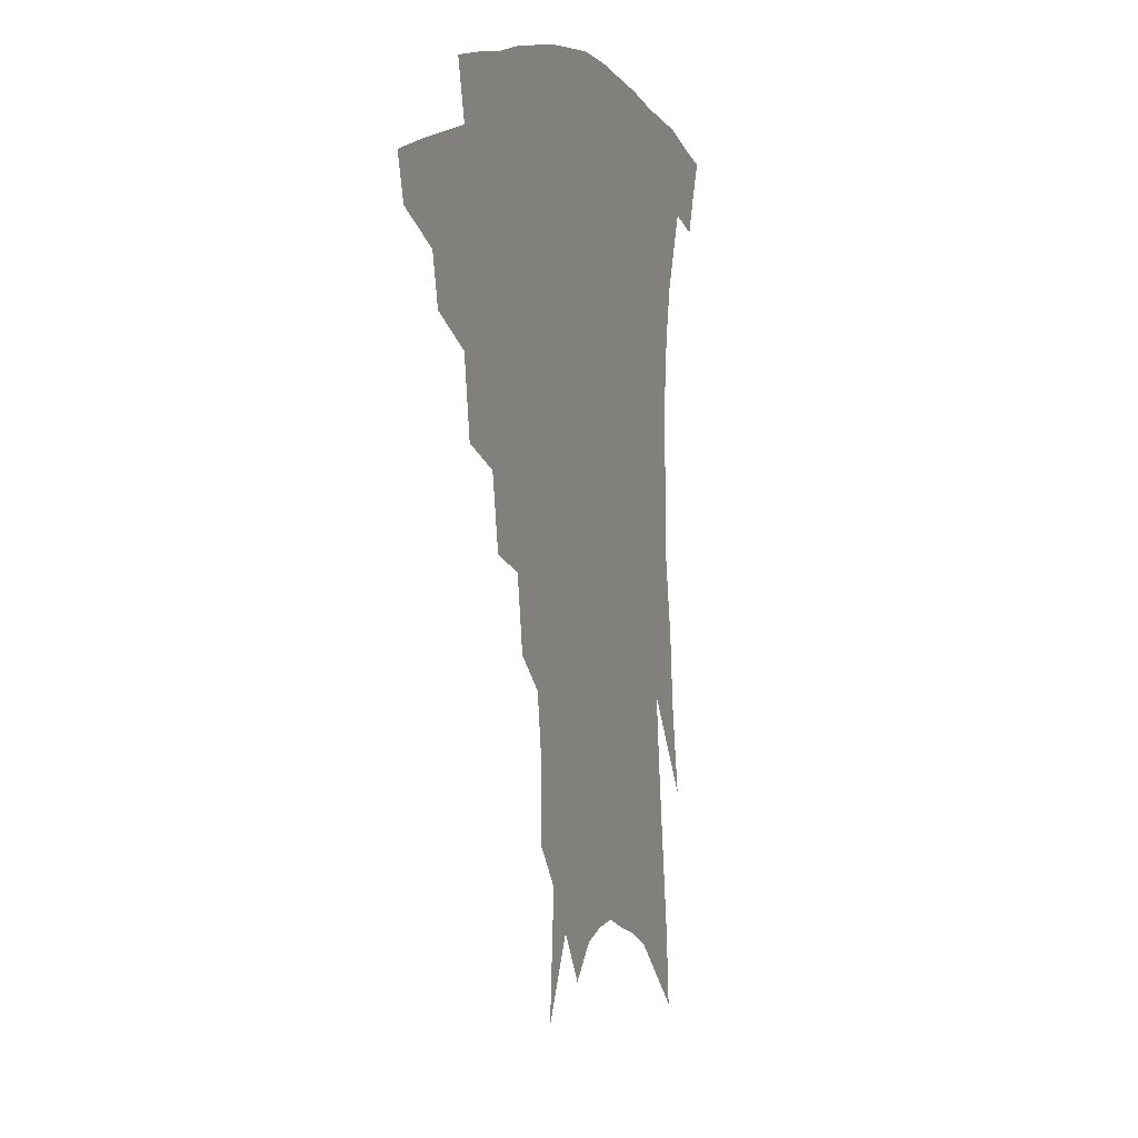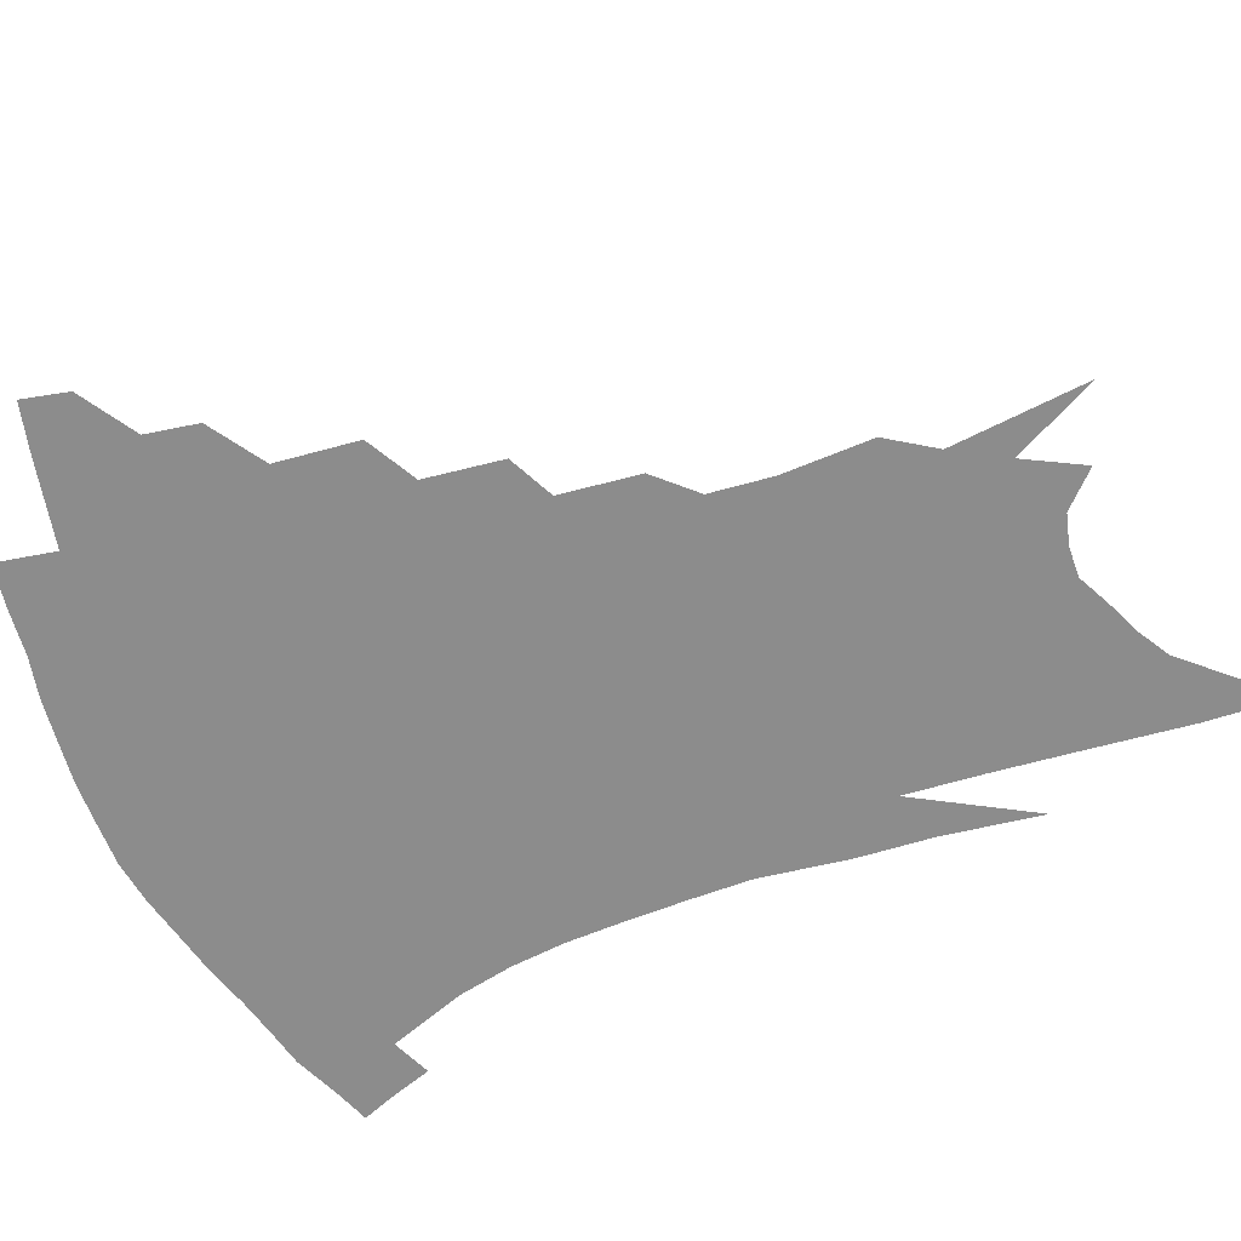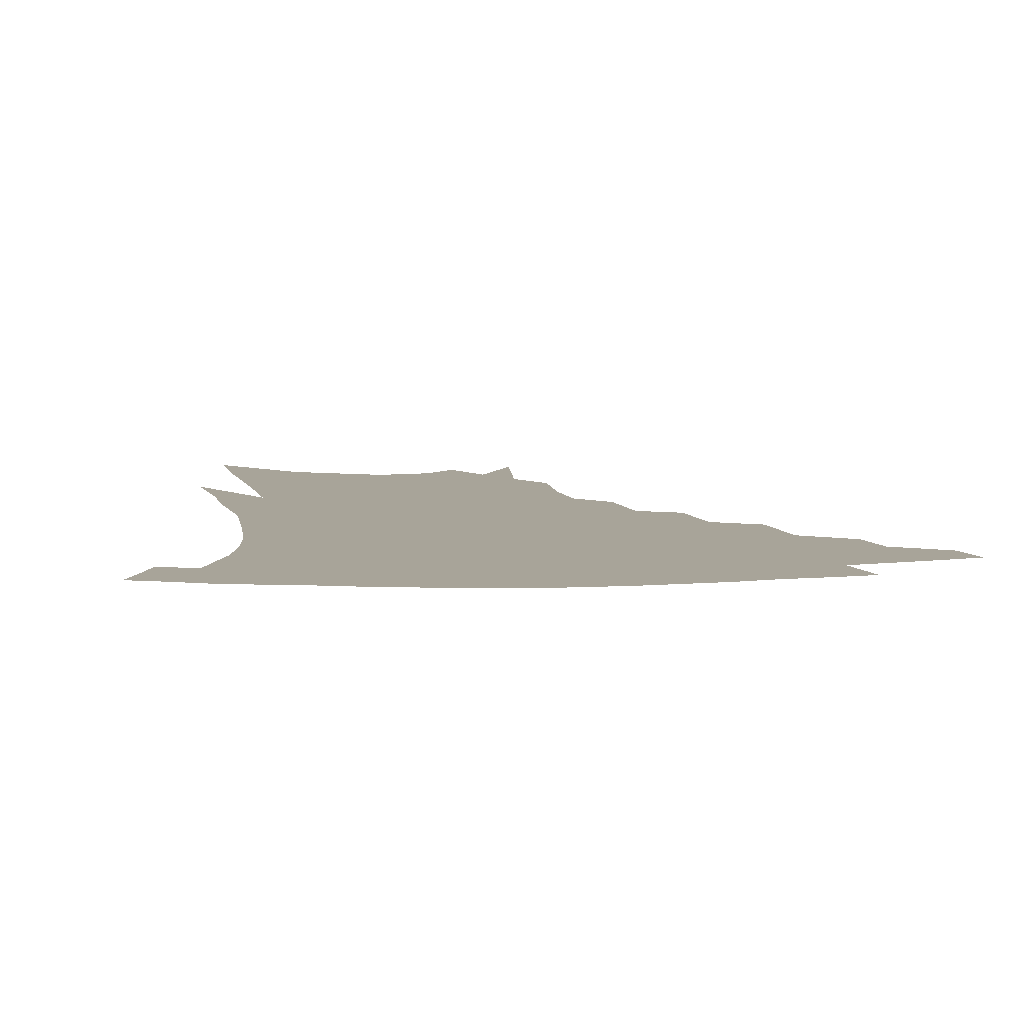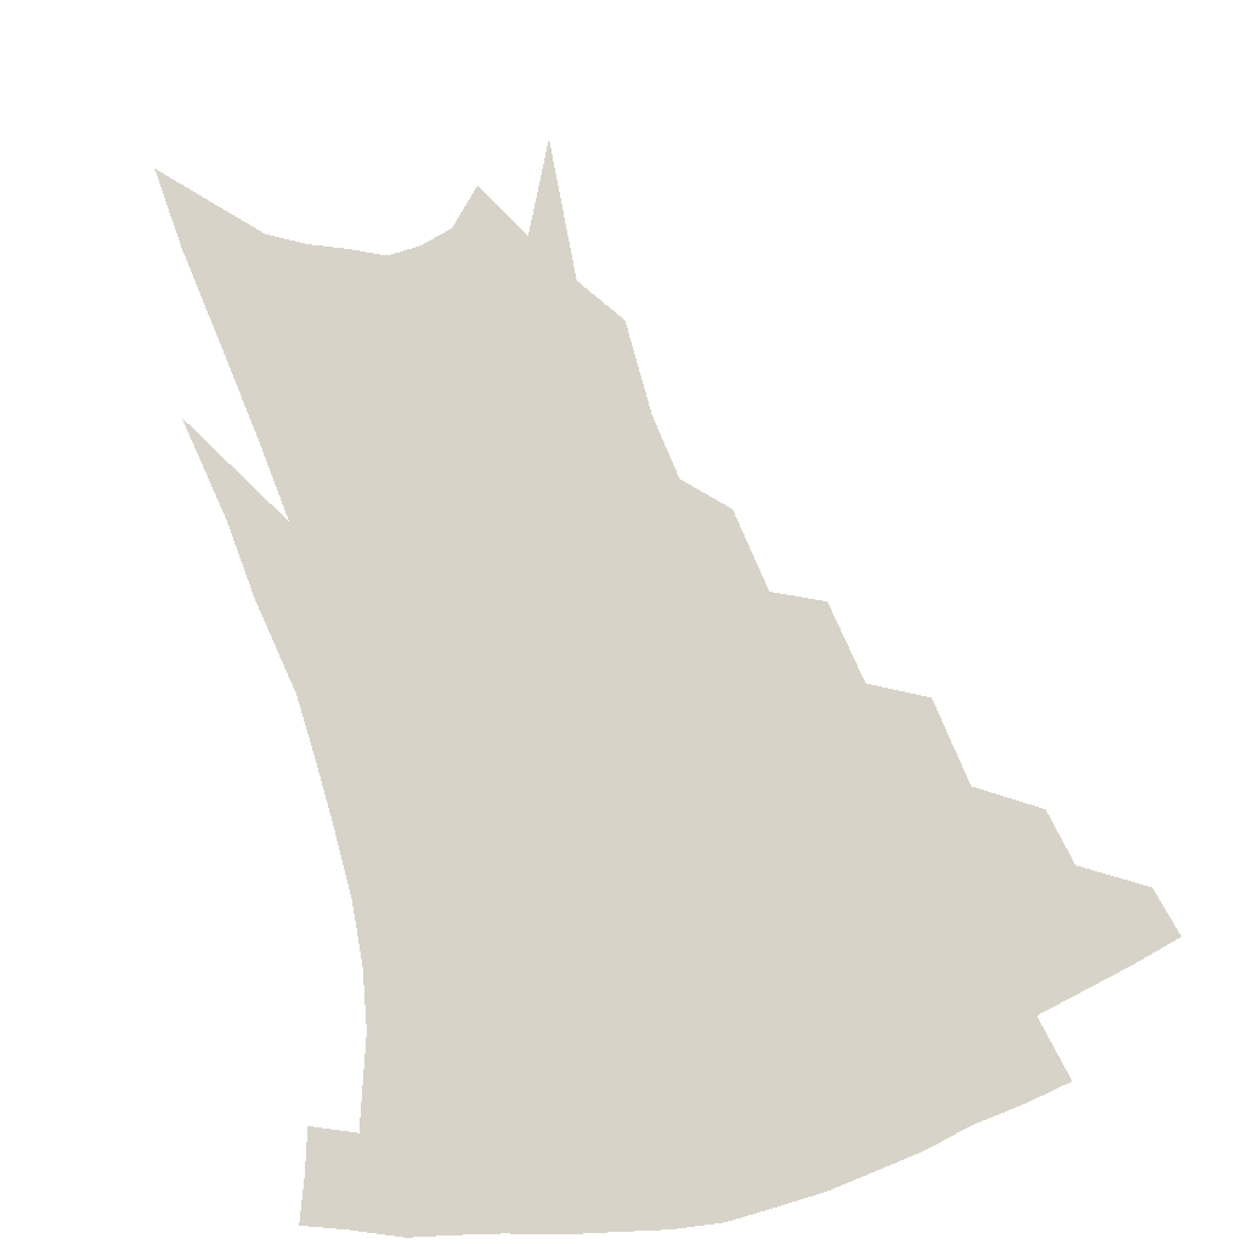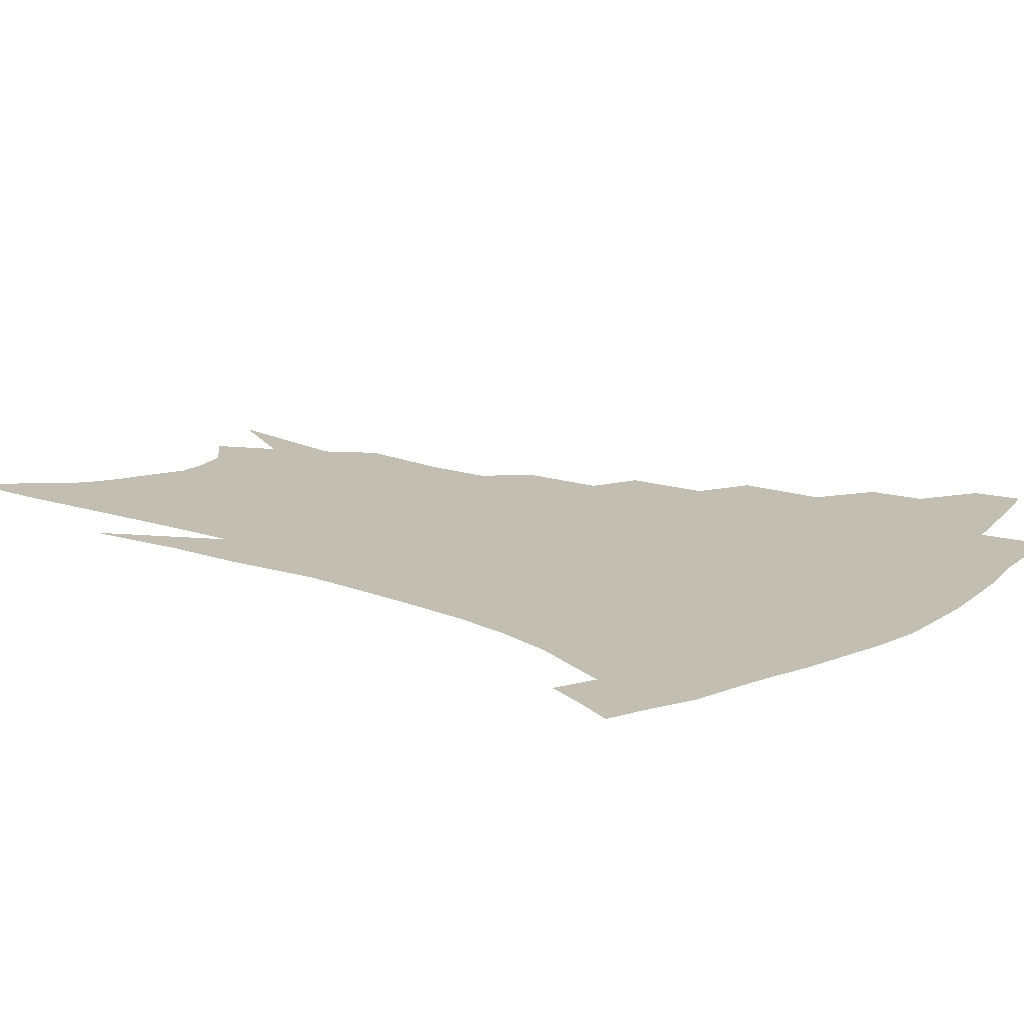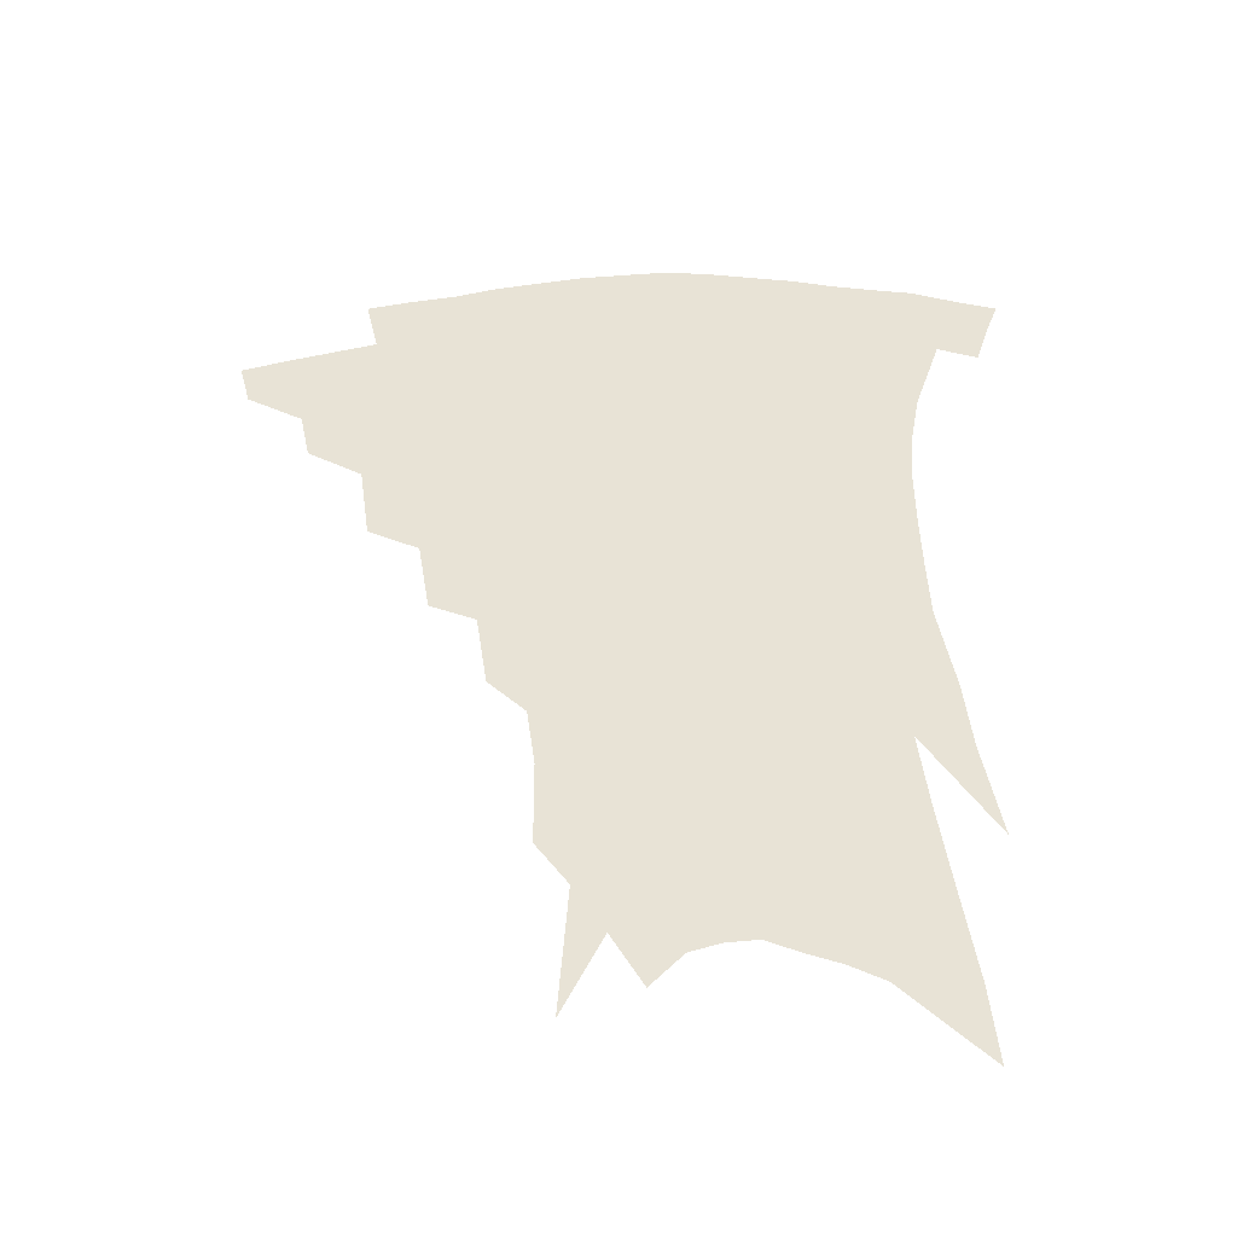
<metadata>
{"format":"obj","ext":"obj","renderer":"f3d","projection":"perspective","resolution":1024,"background":"white","views":[{"elev":4.7,"azim":-68.1,"up":"+Y"},{"elev":-64.2,"azim":-66.9,"up":"+Z"},{"elev":7.1,"azim":173.1,"up":"+Z"},{"elev":76.1,"azim":165.3,"up":"+Z"},{"elev":17.3,"azim":130.2,"up":"+Z"},{"elev":-45.3,"azim":3.4,"up":"+Y"}]}
</metadata>
<code>
v 470 330.6 0
v 466.5 344.6 0
v 490.7 304.1 0
v 487.4 320 0
v 484.2 334.2 0
v 480.3 348.2 0
v 510.9 268.2 0
v 507.6 293.4 0
v 504.3 309.9 0
v 501.1 324.2 0
v 497.6 337.7 0
v 494.5 351.4 0
v 530.3 236.3 0
v 526.6 260.1 0
v 522.6 278.4 0
v 520 299.9 0
v 517.1 314.4 0
v 514.1 327.5 0
v 511.3 340.8 0
v 508.2 354.5 0
v 504.2 372.7 0
v 547.8 205.6 0
v 544.4 229.8 0
v 539.9 246.7 0
v 537.8 272.4 0
v 534.7 287.9 0
v 532.1 303 0
v 529.6 317.4 0
v 527 330.6 0
v 524.6 343.5 0
v 521.5 357.1 0
v 517.8 375 0
v 561.9 147 0
v 561.8 174.7 0
v 559.3 193.8 0
v 556.5 218.6 0
v 553.5 240.8 0
v 551 262.1 0
v 548.9 279.9 0
v 546.8 294.4 0
v 544.3 307 0
v 542 319.9 0
v 539.8 332.7 0
v 537.7 346 0
v 534.8 360.7 0
v 531.7 376.7 0
v 568.7 90.62 0
v 571.7 132.7 0
v 571.6 161.2 0
v 570.4 185.9 0
v 568 208.2 0
v 565.2 225.8 0
v 563 249.1 0
v 561.3 268.2 0
v 559.6 283.8 0
v 558 297.1 0
v 556.8 310.8 0
v 554.9 322.9 0
v 552.8 335.1 0
v 551.2 348.1 0
v 548.4 362.6 0
v 545.1 379.8 0
v 581.2 116.7 0
v 581.2 143.2 0
v 580.9 175.1 0
v 578.9 195.1 0
v 576.6 215.4 0
v 574.5 235.5 0
v 572.6 254.1 0
v 571.7 274.4 0
v 570 285.6 0
v 569.3 300.2 0
v 568.4 313 0
v 567.4 325 0
v 567.2 337.2 0
v 564.1 350.1 0
v 562.1 363.5 0
v 558.5 381.6 0
v 591 99.01 0
v 591.3 129.5 0
v 590.5 155.1 0
v 589.3 179.7 0
v 587.4 203.1 0
v 585.4 221.9 0
v 583.8 243.5 0
v 582.4 259.4 0
v 581.6 276.7 0
v 580.7 288.8 0
v 580.5 303.2 0
v 579.6 314.5 0
v 578.8 325.6 0
v 578.6 338.3 0
v 576.6 351.3 0
v 575.1 364 0
v 571.7 383.2 0
v 600.8 109.4 0
v 600.3 134.8 0
v 599.2 160.6 0
v 597.7 183 0
v 596 204.2 0
v 594.3 224.3 0
v 592.9 243.3 0
v 591.9 263 0
v 591.3 277.4 0
v 591.1 290.6 0
v 591.1 304.7 0
v 590.5 315.2 0
v 590.5 327 0
v 590.5 339.1 0
v 589 352.2 0
v 587.6 365.8 0
v 585.1 383.7 0
v 610.2 112.1 0
v 609.2 138.3 0
v 607.9 161.4 0
v 606.2 186.4 0
v 604.5 208.3 0
v 603.1 227.2 0
v 602 248 0
v 601.4 263.1 0
v 601.1 276.7 0
v 601.2 292.1 0
v 601.5 304.9 0
v 602 316.7 0
v 601.9 327.8 0
v 602 339.4 0
v 601.3 352.5 0
v 600.6 366.2 0
v 598.4 384.1 0
v 619.7 112.6 0
v 618.1 140.2 0
v 616.6 162.7 0
v 614.7 188.4 0
v 613.3 208.5 0
v 611.9 228.6 0
v 611 247.9 0
v 610.8 262.8 0
v 610.8 278.7 0
v 611.1 292.6 0
v 611.8 304.1 0
v 612.7 317.1 0
v 613.5 328.4 0
v 613.5 340 0
v 613.5 352.3 0
v 614.2 364.8 0
v 612.1 382.3 0
v 629.8 107.9 0
v 627.4 138 0
v 625.4 162.9 0
v 623.3 189.1 0
v 621.9 209.2 0
v 620.8 227.9 0
v 620.1 246.5 0
v 620.1 261.1 0
v 620.3 276.8 0
v 620.9 290.5 0
v 621.9 303.4 0
v 623.2 315.8 0
v 624.7 328 0
v 626 338.9 0
v 626.8 350.3 0
v 628.1 361.7 0
v 626 379.3 0
v 639.9 103.9 0
v 637 133.9 0
v 634.4 161.2 0
v 632.2 186.2 0
v 630.8 206.7 0
v 630 224.7 0
v 629.6 241.8 0
v 629.3 258.7 0
v 629.5 275.9 0
v 630.4 288.6 0
v 631.9 303.5 0
v 633.6 315.3 0
v 635.4 326.8 0
v 637.2 337.7 0
v 639.1 348.7 0
v 639.9 360.4 0
v 639.2 376.5 0
v 650.3 98.13 0
v 647.6 125.8 0
v 644.2 155.5 0
v 641.8 180.3 0
v 640.3 201.3 0
v 639.5 219.7 0
v 639 237.1 0
v 638.8 254.3 0
v 638.6 273.2 0
v 639.6 287.8 0
v 641.2 300.4 0
v 643.5 314.2 0
v 645.7 325.1 0
v 648.2 336.1 0
v 650.6 346.9 0
v 651.7 358.7 0
v 652.4 372.8 0
v 662.6 85.24 0
v 659.7 113 0
v 655.4 144.4 0
v 653.1 168.6 0
v 650.9 191.7 0
v 649.7 211.7 0
v 648.6 231.3 0
v 648 249.9 0
v 648 267.7 0
v 648.7 284 0
v 650.3 300.3 0
v 652.9 311.1 0
v 655.7 323.1 0
v 658.4 333.8 0
v 661.5 344.8 0
v 663 357.6 0
v 664.7 369.9 0
v 675.4 71.77 0
v 673.2 96.71 0
v 669 127 0
v 665.3 154.6 0
v 662.5 179.1 0
v 660.6 201.4 0
v 658.9 222.5 0
v 658.7 240 0
v 658 259.3 0
v 658.1 277.6 0
v 659 294.7 0
v 661.9 306.6 0
v 665 320.6 0
v 668.4 331.6 0
v 671.5 342.5 0
v 674.3 354.6 0
v 676.3 367.5 0
v 683.8 143.5 0
v 678.4 174.4 0
v 676.1 197.2 0
v 671.3 225.2 0
v 670.5 243.7 0
v 669.9 262.6 0
v 669.8 281.8 0
v 671.1 298.7 0
v 674 315.2 0
v 678 327.5 0
v 681.8 339.4 0
v 686.2 350.6 0
v 690.5 361.8 0
v 693.9 334.4 0
v 697.6 346.6 0
v 701.6 357.8 0
f 4 5 1
f 1 5 2
f 5 6 2
f 8 9 3
f 3 9 4
f 9 10 4
f 4 10 5
f 10 11 5
f 5 11 6
f 11 12 6
f 14 15 7
f 7 15 8
f 15 16 8
f 8 16 9
f 16 17 9
f 9 17 10
f 17 18 10
f 10 18 11
f 18 19 11
f 11 19 12
f 19 20 12
f 23 24 13
f 13 24 14
f 24 25 14
f 14 25 15
f 25 26 15
f 15 26 16
f 26 27 16
f 16 27 17
f 27 28 17
f 17 28 18
f 28 29 18
f 18 29 19
f 29 30 19
f 19 30 20
f 30 31 20
f 20 31 21
f 31 32 21
f 35 36 22
f 22 36 23
f 36 37 23
f 23 37 24
f 37 38 24
f 24 38 25
f 38 39 25
f 25 39 26
f 39 40 26
f 26 40 27
f 40 41 27
f 27 41 28
f 41 42 28
f 28 42 29
f 42 43 29
f 29 43 30
f 43 44 30
f 30 44 31
f 44 45 31
f 31 45 32
f 45 46 32
f 48 49 33
f 33 49 34
f 49 50 34
f 34 50 35
f 50 51 35
f 35 51 36
f 51 52 36
f 36 52 37
f 52 53 37
f 37 53 38
f 53 54 38
f 38 54 39
f 54 55 39
f 39 55 40
f 55 56 40
f 40 56 41
f 56 57 41
f 41 57 42
f 57 58 42
f 42 58 43
f 58 59 43
f 43 59 44
f 59 60 44
f 44 60 45
f 60 61 45
f 45 61 46
f 61 62 46
f 47 63 48
f 63 64 48
f 48 64 49
f 64 65 49
f 49 65 50
f 65 66 50
f 50 66 51
f 66 67 51
f 51 67 52
f 67 68 52
f 52 68 53
f 68 69 53
f 53 69 54
f 69 70 54
f 54 70 55
f 70 71 55
f 55 71 56
f 71 72 56
f 56 72 57
f 72 73 57
f 57 73 58
f 73 74 58
f 58 74 59
f 74 75 59
f 59 75 60
f 75 76 60
f 60 76 61
f 76 77 61
f 61 77 62
f 77 78 62
f 79 80 63
f 63 80 64
f 80 81 64
f 64 81 65
f 81 82 65
f 65 82 66
f 82 83 66
f 66 83 67
f 83 84 67
f 67 84 68
f 84 85 68
f 68 85 69
f 85 86 69
f 69 86 70
f 86 87 70
f 70 87 71
f 87 88 71
f 71 88 72
f 88 89 72
f 72 89 73
f 89 90 73
f 73 90 74
f 90 91 74
f 74 91 75
f 91 92 75
f 75 92 76
f 92 93 76
f 76 93 77
f 93 94 77
f 77 94 78
f 94 95 78
f 79 96 80
f 96 97 80
f 80 97 81
f 97 98 81
f 81 98 82
f 98 99 82
f 82 99 83
f 99 100 83
f 83 100 84
f 100 101 84
f 84 101 85
f 101 102 85
f 85 102 86
f 102 103 86
f 86 103 87
f 103 104 87
f 87 104 88
f 104 105 88
f 88 105 89
f 105 106 89
f 89 106 90
f 106 107 90
f 90 107 91
f 107 108 91
f 91 108 92
f 108 109 92
f 92 109 93
f 109 110 93
f 93 110 94
f 110 111 94
f 94 111 95
f 111 112 95
f 96 113 97
f 113 114 97
f 97 114 98
f 114 115 98
f 98 115 99
f 115 116 99
f 99 116 100
f 116 117 100
f 100 117 101
f 117 118 101
f 101 118 102
f 118 119 102
f 102 119 103
f 119 120 103
f 103 120 104
f 120 121 104
f 104 121 105
f 121 122 105
f 105 122 106
f 122 123 106
f 106 123 107
f 123 124 107
f 107 124 108
f 124 125 108
f 108 125 109
f 125 126 109
f 109 126 110
f 126 127 110
f 110 127 111
f 127 128 111
f 111 128 112
f 128 129 112
f 113 130 114
f 130 131 114
f 114 131 115
f 131 132 115
f 115 132 116
f 132 133 116
f 116 133 117
f 133 134 117
f 117 134 118
f 134 135 118
f 118 135 119
f 135 136 119
f 119 136 120
f 136 137 120
f 120 137 121
f 137 138 121
f 121 138 122
f 138 139 122
f 122 139 123
f 139 140 123
f 123 140 124
f 140 141 124
f 124 141 125
f 141 142 125
f 125 142 126
f 142 143 126
f 126 143 127
f 143 144 127
f 127 144 128
f 144 145 128
f 128 145 129
f 145 146 129
f 130 147 131
f 147 148 131
f 131 148 132
f 148 149 132
f 132 149 133
f 149 150 133
f 133 150 134
f 150 151 134
f 134 151 135
f 151 152 135
f 135 152 136
f 152 153 136
f 136 153 137
f 153 154 137
f 137 154 138
f 154 155 138
f 138 155 139
f 155 156 139
f 139 156 140
f 156 157 140
f 140 157 141
f 157 158 141
f 141 158 142
f 158 159 142
f 142 159 143
f 159 160 143
f 143 160 144
f 160 161 144
f 144 161 145
f 161 162 145
f 145 162 146
f 162 163 146
f 147 164 148
f 164 165 148
f 148 165 149
f 165 166 149
f 149 166 150
f 166 167 150
f 150 167 151
f 167 168 151
f 151 168 152
f 168 169 152
f 152 169 153
f 169 170 153
f 153 170 154
f 170 171 154
f 154 171 155
f 171 172 155
f 155 172 156
f 172 173 156
f 156 173 157
f 173 174 157
f 157 174 158
f 174 175 158
f 158 175 159
f 175 176 159
f 159 176 160
f 176 177 160
f 160 177 161
f 177 178 161
f 161 178 162
f 178 179 162
f 162 179 163
f 179 180 163
f 164 181 165
f 181 182 165
f 165 182 166
f 182 183 166
f 166 183 167
f 183 184 167
f 167 184 168
f 184 185 168
f 168 185 169
f 185 186 169
f 169 186 170
f 186 187 170
f 170 187 171
f 187 188 171
f 171 188 172
f 188 189 172
f 172 189 173
f 189 190 173
f 173 190 174
f 190 191 174
f 174 191 175
f 191 192 175
f 175 192 176
f 192 193 176
f 176 193 177
f 193 194 177
f 177 194 178
f 194 195 178
f 178 195 179
f 195 196 179
f 179 196 180
f 196 197 180
f 181 198 182
f 198 199 182
f 182 199 183
f 199 200 183
f 183 200 184
f 200 201 184
f 184 201 185
f 201 202 185
f 185 202 186
f 202 203 186
f 186 203 187
f 203 204 187
f 187 204 188
f 204 205 188
f 188 205 189
f 205 206 189
f 189 206 190
f 206 207 190
f 190 207 191
f 207 208 191
f 191 208 192
f 208 209 192
f 192 209 193
f 209 210 193
f 193 210 194
f 210 211 194
f 194 211 195
f 211 212 195
f 195 212 196
f 212 213 196
f 196 213 197
f 213 214 197
f 198 215 199
f 215 216 199
f 199 216 200
f 216 217 200
f 200 217 201
f 217 218 201
f 201 218 202
f 218 219 202
f 202 219 203
f 219 220 203
f 203 220 204
f 220 221 204
f 204 221 205
f 221 222 205
f 205 222 206
f 222 223 206
f 206 223 207
f 223 224 207
f 207 224 208
f 224 225 208
f 208 225 209
f 225 226 209
f 209 226 210
f 226 227 210
f 210 227 211
f 227 228 211
f 211 228 212
f 228 229 212
f 212 229 213
f 229 230 213
f 213 230 214
f 230 231 214
f 219 232 220
f 232 233 220
f 220 233 221
f 233 234 221
f 221 234 222
f 234 235 222
f 222 235 223
f 235 236 223
f 223 236 224
f 236 237 224
f 224 237 225
f 237 238 225
f 225 238 226
f 238 239 226
f 226 239 227
f 239 240 227
f 227 240 228
f 240 241 228
f 228 241 229
f 241 242 229
f 229 242 230
f 242 243 230
f 230 243 231
f 243 244 231
f 242 245 243
f 245 246 243
f 243 246 244
f 246 247 244

</code>
